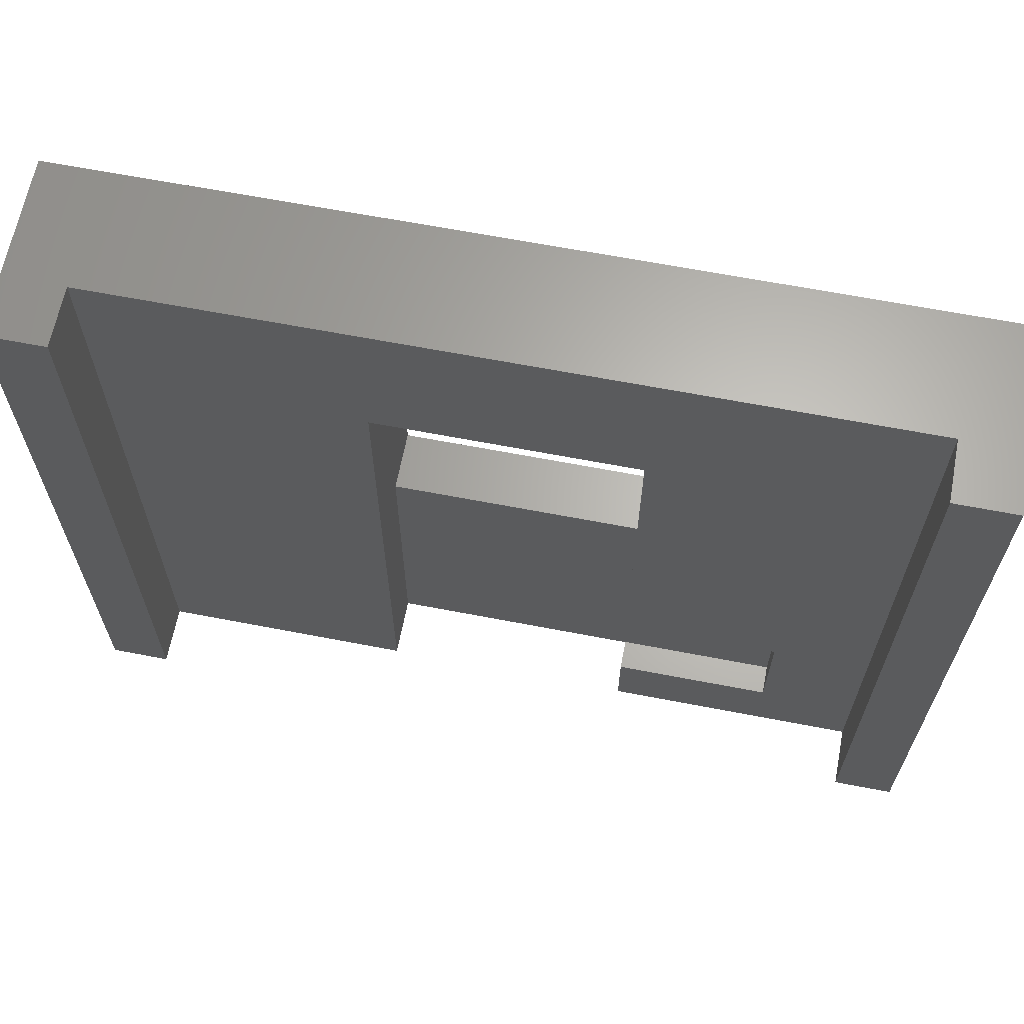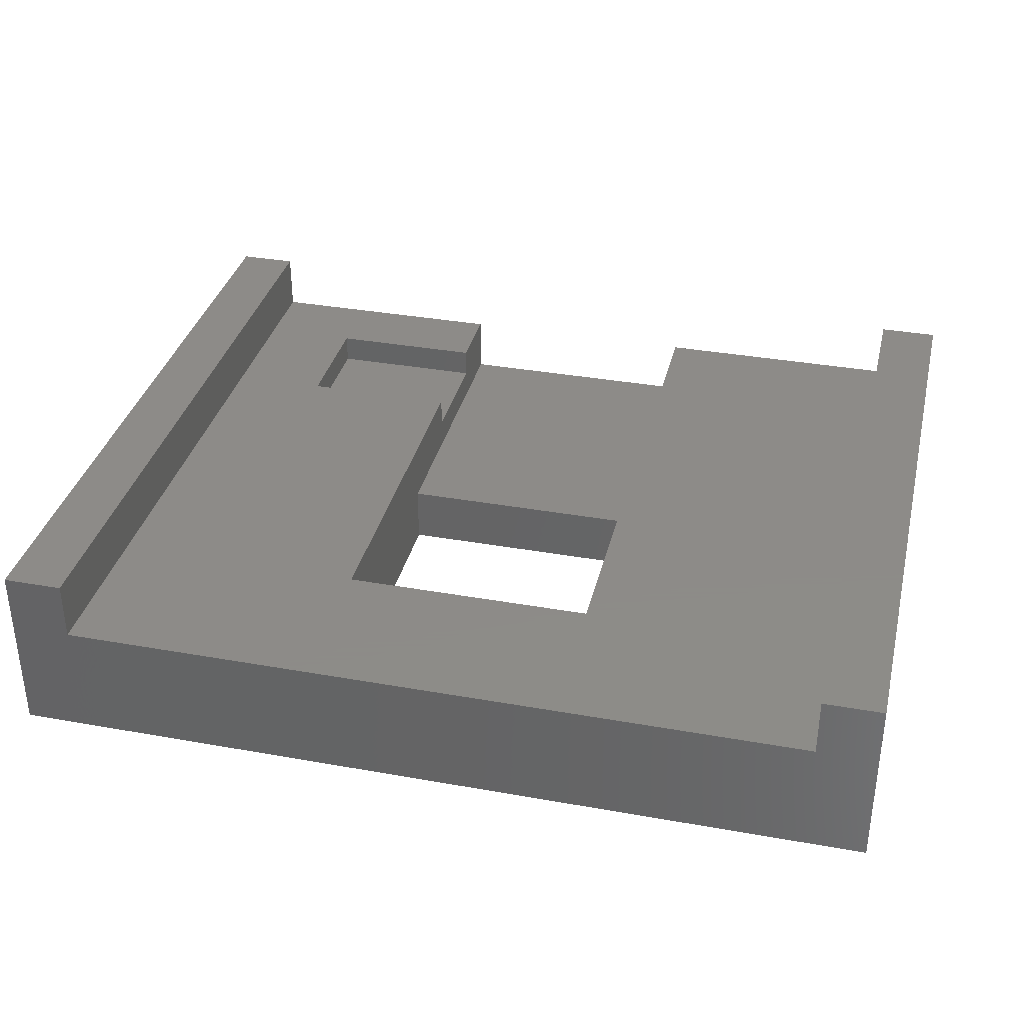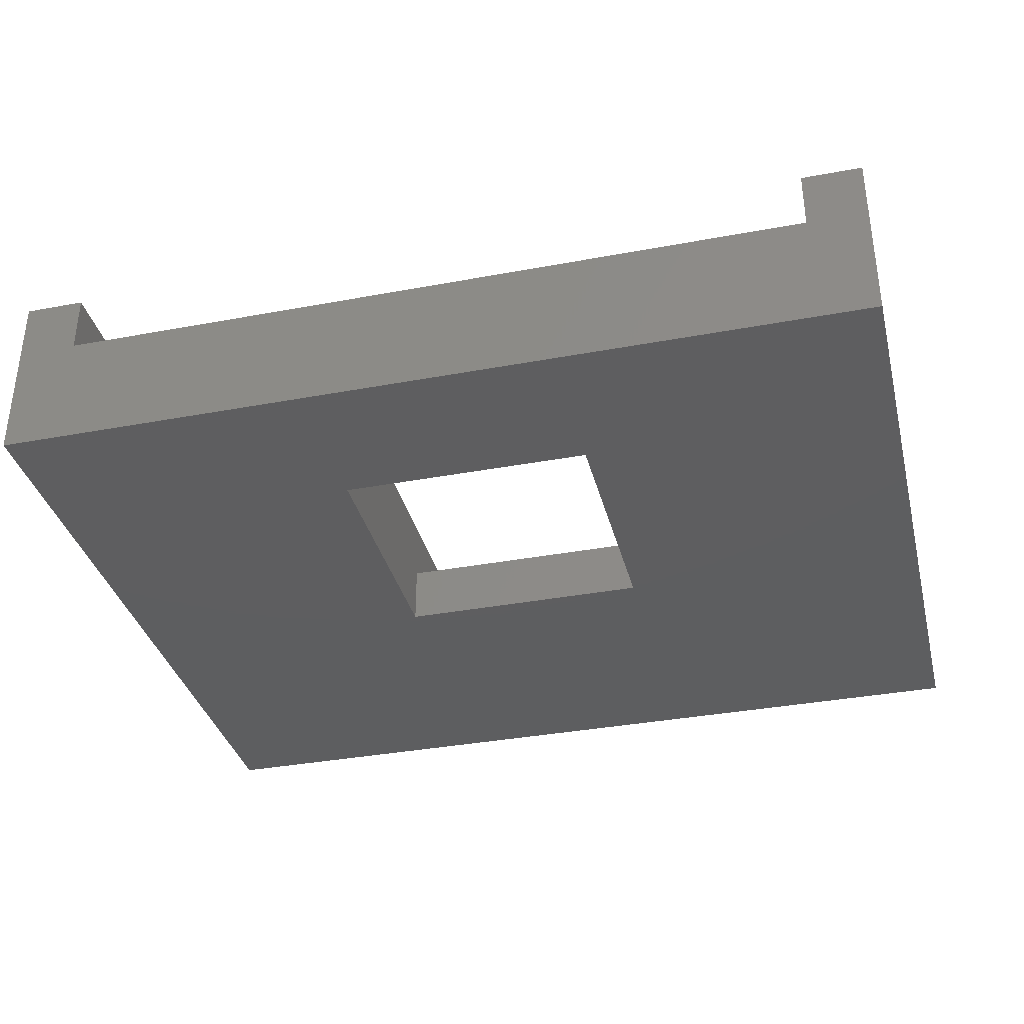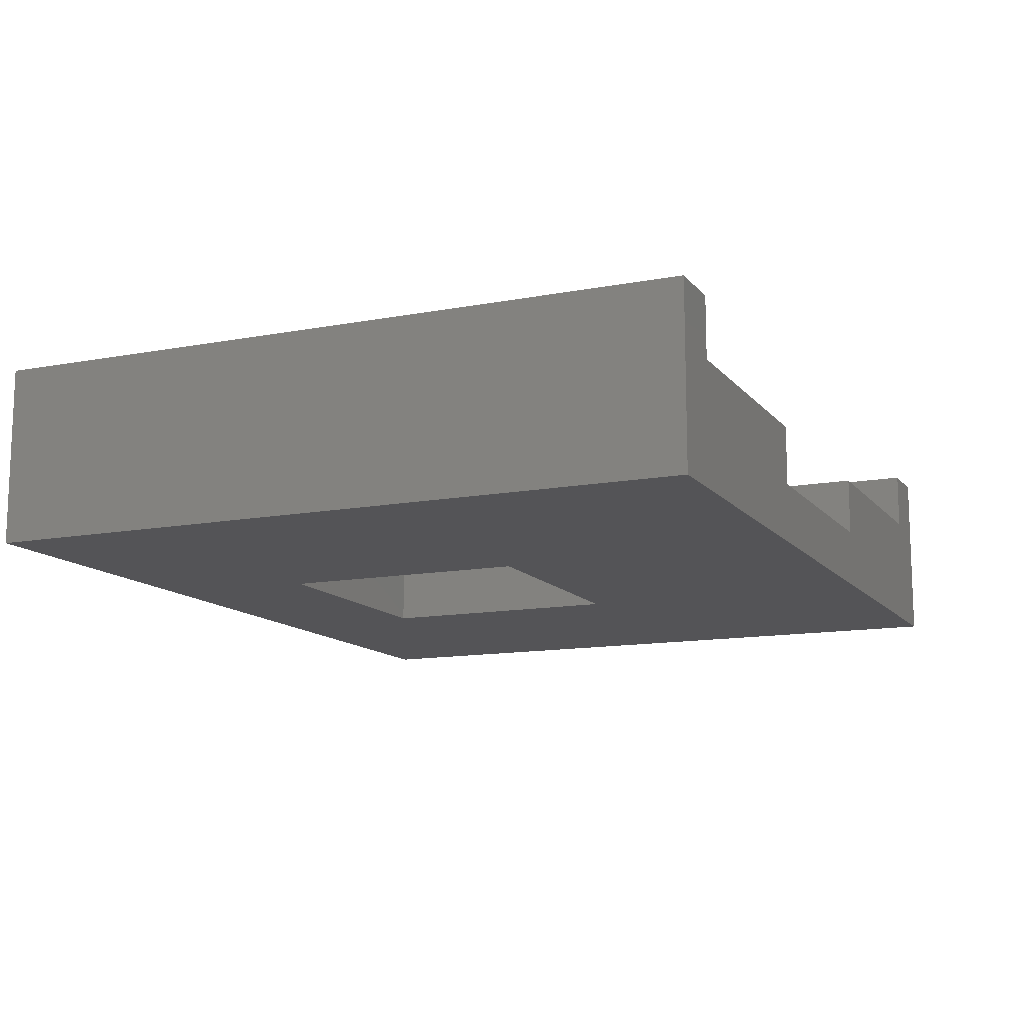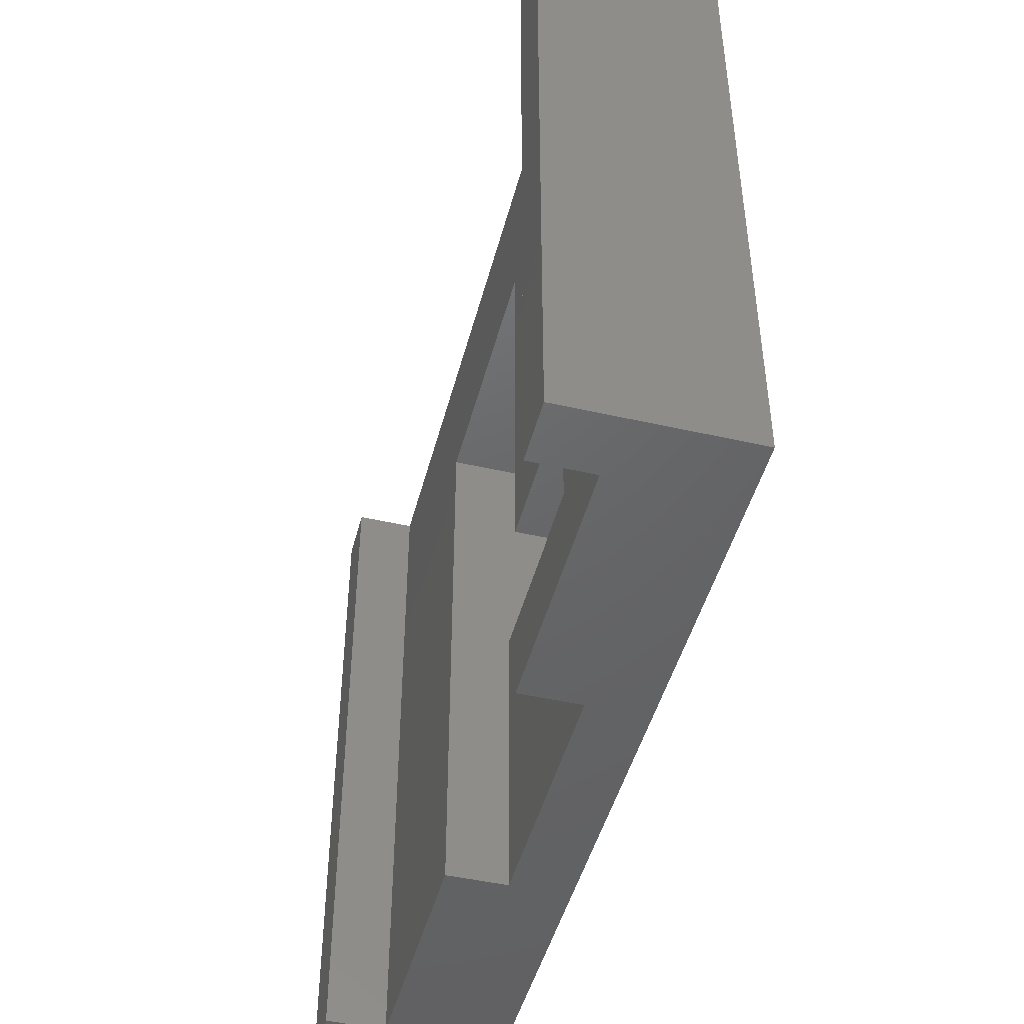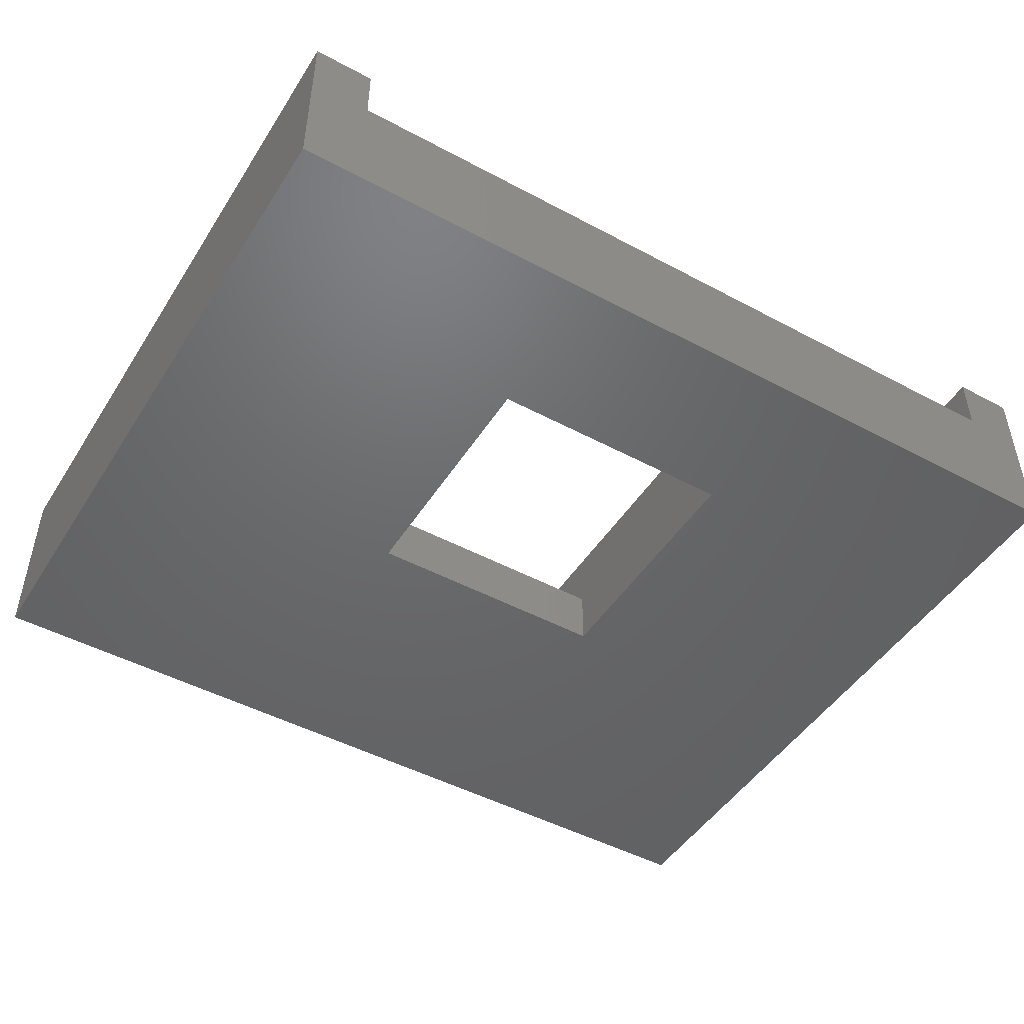
<metadata>
{"format":"stl","ext":"stl","renderer":"f3d","projection":"perspective","resolution":1024,"background":"white","views":[{"elev":64.8,"azim":11.0,"up":"+Y"},{"elev":35.1,"azim":-166.6,"up":"+Z"},{"elev":-35.4,"azim":-166.1,"up":"+Z"},{"elev":-12.6,"azim":-66.2,"up":"+Z"},{"elev":-46.7,"azim":75.5,"up":"+Y"},{"elev":-47.6,"azim":148.9,"up":"+Z"}]}
</metadata>
<code>
# stl→obj: 36 verts, 72 faces
v -4.25 6.75 4
v -4.25 -1.75 2
v -4.25 6.75 0
v -4.25 -12 4
v -4.25 -12 2
v -4.25 -1.75 0
v 4.25 -12 2
v 4.25 -1.75 2
v 4.25 -5.5 3
v 4.25 -9.5 3
v 4.25 -12 4
v 4.25 -9.5 4
v 4.25 6.75 0
v 4.25 -1.75 0
v 4.25 6.75 4
v 4.25 -5.5 4
v 9.5 -9.5 3
v 9.5 -5.5 3
v 9.5 -5.5 4
v 9.5 -9.5 4
v -14.75 -12 0
v -14.75 12 6
v -14.75 12 0
v -14.75 -12 6
v -12.75 -12 6
v -12.75 12 6
v 12.75 12 6
v 14.75 -12 6
v 14.75 12 6
v 12.75 -12 6
v 14.75 12 0
v 14.75 -12 0
v 12.75 12 4
v -12.75 12 4
v -12.75 -12 4
v 12.75 -12 4
f 1 2 3
f 4 2 1
f 2 4 5
f 3 2 6
f 2 7 8
f 7 2 5
f 7 9 8
f 9 7 10
f 11 10 7
f 10 11 12
f 8 13 14
f 13 8 15
f 16 8 9
f 8 16 15
f 9 17 18
f 17 9 10
f 17 19 18
f 19 17 20
f 17 12 20
f 12 17 10
f 9 19 16
f 19 9 18
f 21 22 23
f 22 21 24
f 22 25 26
f 25 22 24
f 27 28 29
f 28 27 30
f 28 31 29
f 31 28 32
f 29 33 27
f 33 31 34
f 31 33 29
f 34 22 26
f 34 23 22
f 23 34 31
f 32 14 31
f 32 6 14
f 23 6 21
f 21 6 32
f 13 31 14
f 3 31 13
f 3 23 31
f 6 23 3
f 24 35 25
f 35 5 4
f 5 21 7
f 35 21 5
f 21 35 24
f 11 7 36
f 36 28 30
f 36 32 28
f 7 32 36
f 32 7 21
f 3 15 1
f 15 3 13
f 14 2 8
f 2 14 6
f 25 34 26
f 34 25 35
f 36 27 33
f 27 36 30
f 33 19 36
f 33 15 19
f 33 1 15
f 34 1 33
f 35 1 34
f 1 35 4
f 20 36 19
f 11 20 12
f 20 11 36
f 19 15 16

</code>
